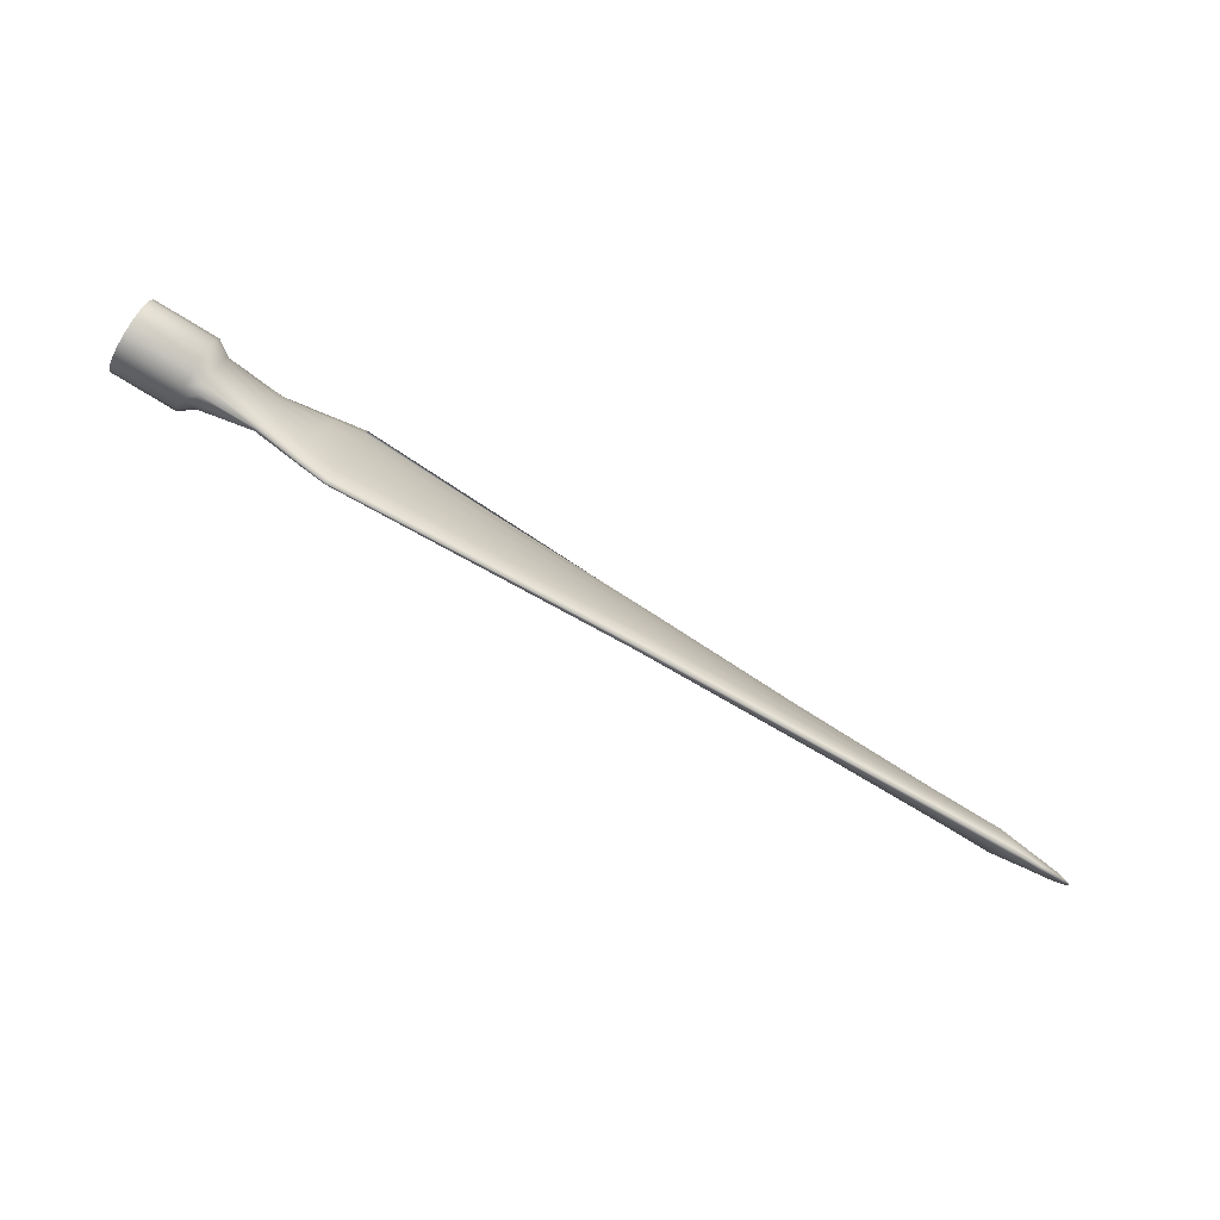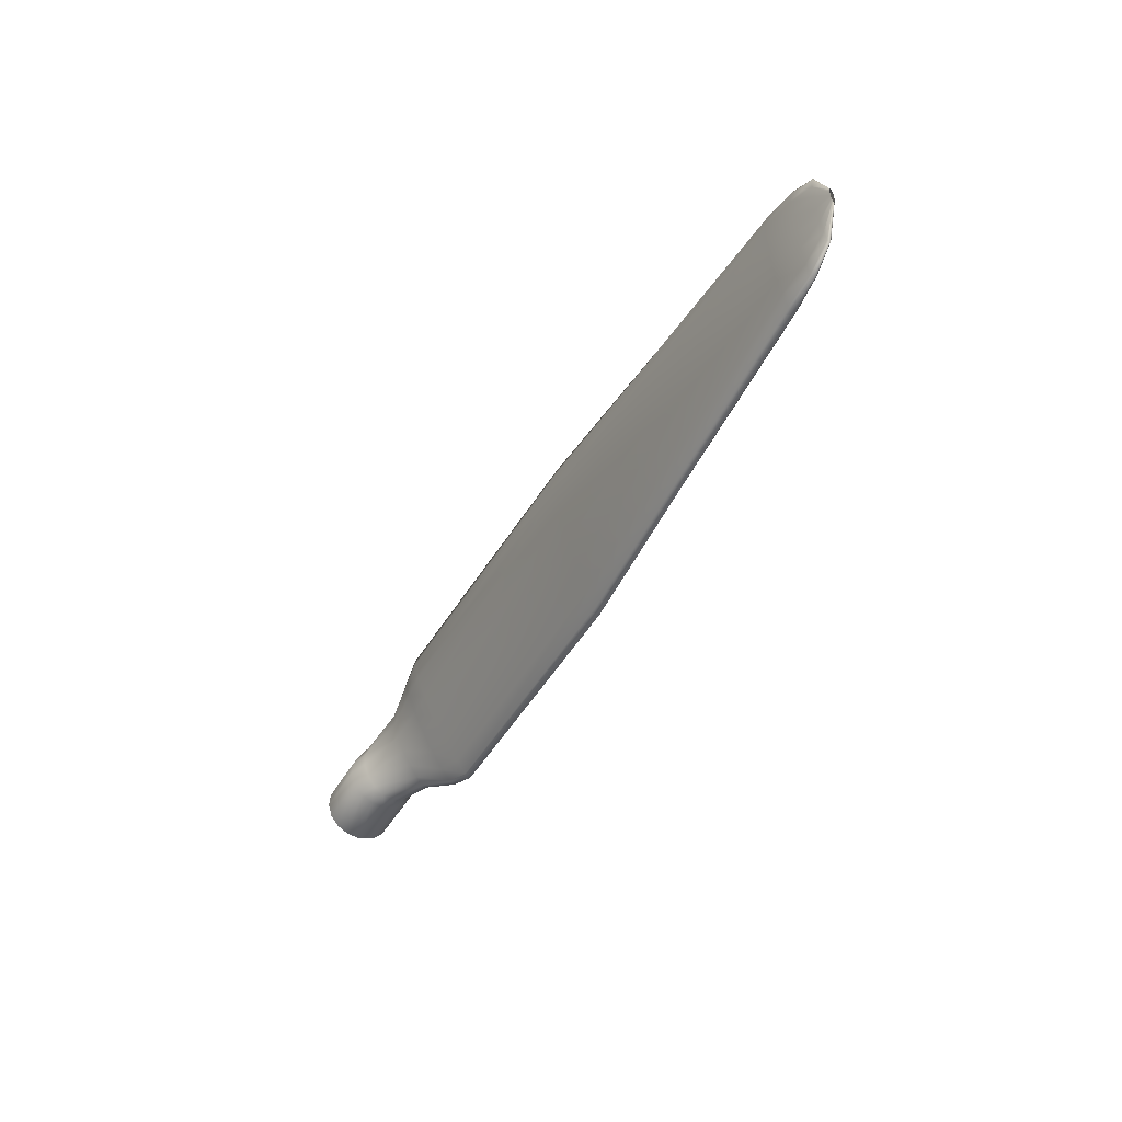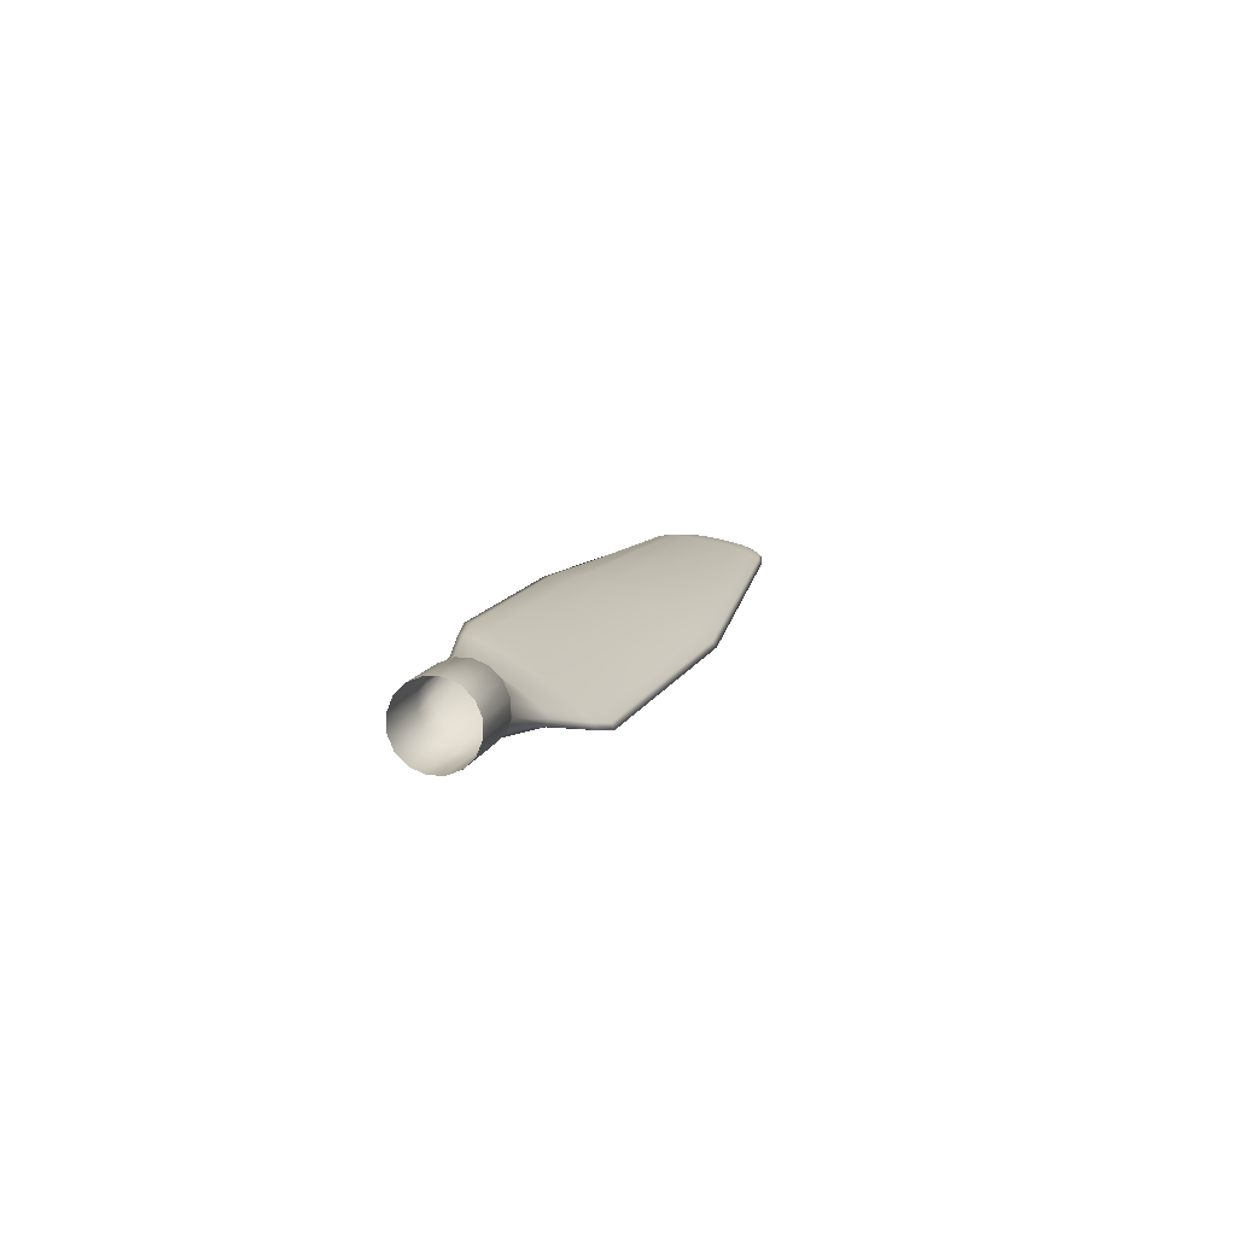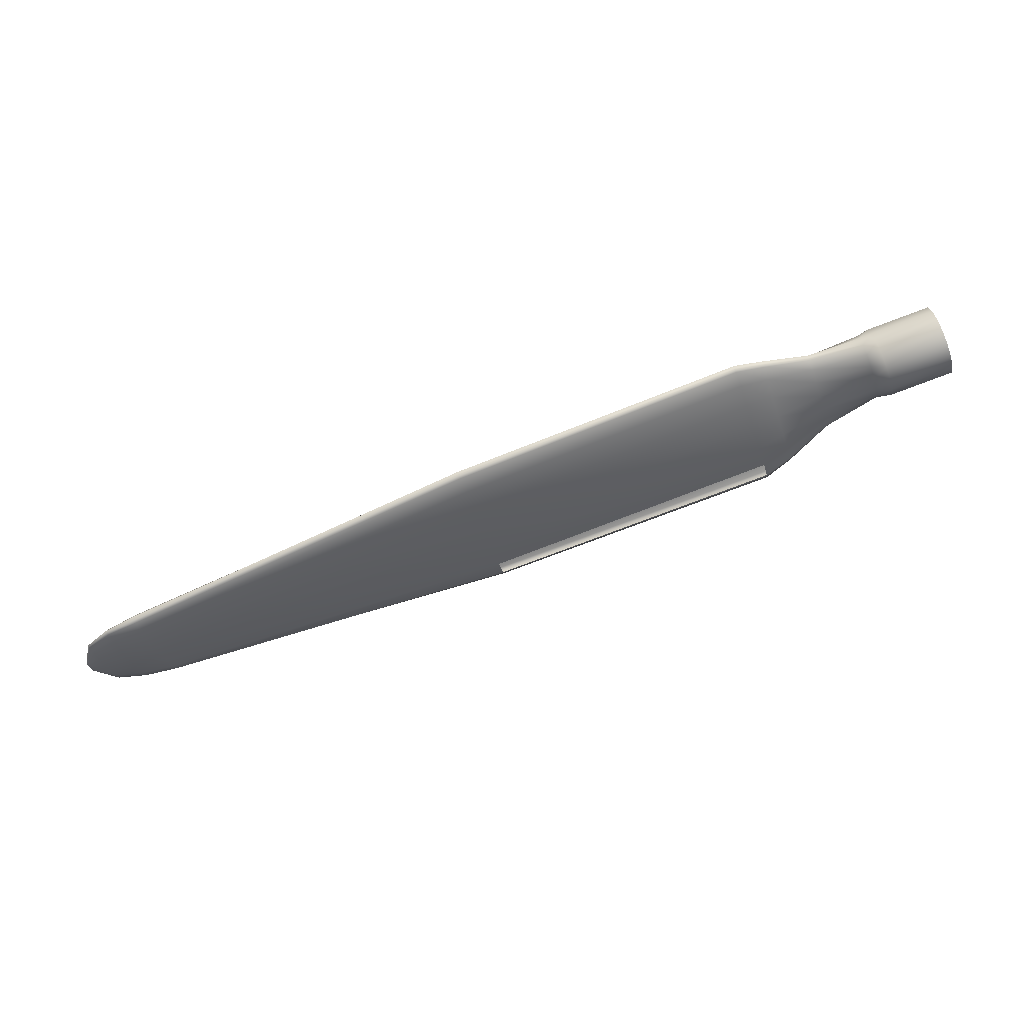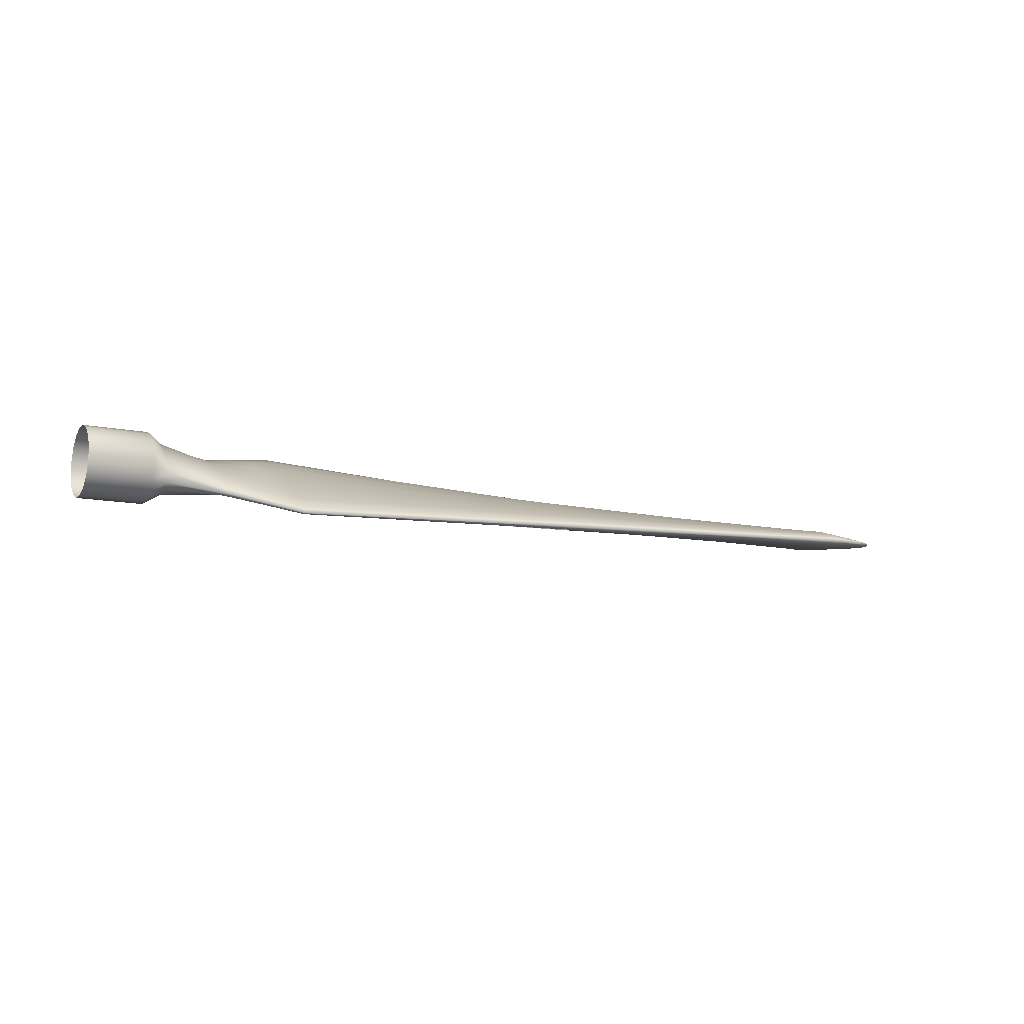
<metadata>
{"format":"obj","ext":"obj","renderer":"f3d","projection":"perspective","resolution":1024,"background":"white","views":[{"elev":78.0,"azim":28.8,"up":"+Y"},{"elev":-55.1,"azim":61.7,"up":"+Y"},{"elev":10.1,"azim":-86.1,"up":"+Z"},{"elev":67.3,"azim":161.6,"up":"+Y"},{"elev":-12.6,"azim":-37.7,"up":"+Z"}]}
</metadata>
<code>
g default
v -0.1089 0.7577 0.6987
v -0.1082 0.7618 0.6979
v 0.06822 0.7195 0.6912
v 0.06772 0.7169 0.693
v -0.2563 0.7751 0.7024
v -0.2558 0.7781 0.7025
v -0.1085 0.7597 0.6949
v 0.06792 0.7177 0.6886
v -0.256 0.7766 0.6995
v 0.06686 0.7117 0.6856
v -0.1099 0.7518 0.6901
v -0.257 0.7708 0.6939
v 0.06522 0.7024 0.6826
v -0.1121 0.7394 0.6843
v -0.2586 0.7615 0.6867
v 0.06324 0.6913 0.68
v -0.1148 0.7242 0.6782
v -0.2606 0.7501 0.6788
v 0.06122 0.6801 0.6783
v -0.1175 0.7086 0.6729
v -0.2626 0.7385 0.6714
v 0.05947 0.6704 0.6777
v -0.1199 0.6951 0.6692
v -0.2644 0.7283 0.6658
v 0.05826 0.6637 0.6784
v -0.1216 0.6855 0.6675
v -0.2657 0.7211 0.6627
v 0.05776 0.6611 0.6801
v -0.1224 0.6815 0.6683
v -0.2662 0.718 0.6627
v 0.05806 0.6629 0.6827
v -0.122 0.6836 0.6713
v -0.266 0.7195 0.6656
v 0.05912 0.6689 0.6858
v -0.1207 0.6915 0.6761
v -0.265 0.7254 0.6712
v 0.06076 0.6782 0.6888
v -0.1185 0.7039 0.6819
v -0.2634 0.7347 0.6785
v 0.06274 0.6893 0.6914
v -0.1158 0.7191 0.688
v -0.2614 0.746 0.6864
v 0.06476 0.7005 0.6931
v -0.113 0.7346 0.6933
v -0.2594 0.7577 0.6937
v 0.06651 0.7102 0.6936
v -0.1106 0.7482 0.697
v -0.2576 0.7679 0.6993
v -0.2702 0.7757 0.7005
v -0.2697 0.7785 0.7003
v -0.2933 0.7759 0.6968
v -0.2928 0.7784 0.6962
v -0.2699 0.7772 0.6975
v -0.2929 0.7778 0.6936
v -0.2708 0.772 0.6925
v -0.2935 0.7744 0.6896
v -0.2722 0.7636 0.6861
v -0.2945 0.7686 0.6848
v -0.274 0.7534 0.6792
v -0.2957 0.7613 0.6798
v -0.2758 0.7429 0.6728
v -0.2971 0.7537 0.6755
v -0.2774 0.7336 0.668
v -0.2983 0.7468 0.6724
v -0.2786 0.7271 0.6655
v -0.2992 0.7417 0.6712
v -0.2791 0.7243 0.6657
v -0.2996 0.7393 0.6718
v -0.2789 0.7256 0.6684
v -0.2996 0.7398 0.6743
v -0.278 0.7308 0.6734
v -0.299 0.7432 0.6783
v -0.2766 0.7392 0.6799
v -0.298 0.749 0.6832
v -0.2748 0.7494 0.6868
v -0.2967 0.7563 0.6882
v -0.273 0.7599 0.6931
v -0.2954 0.764 0.6925
v -0.2713 0.7692 0.6979
v -0.2942 0.7709 0.6955
v 0.1004 0.6874 0.6871
v 0.09504 0.7028 0.6903
v 0.09535 0.7045 0.6897
v 0.1005 0.6878 0.6869
v 0.08321 0.7115 0.6919
v 0.08363 0.7138 0.6909
v 0.09512 0.7032 0.6885
v 0.1004 0.6875 0.6865
v 0.08333 0.712 0.6891
v 0.0944 0.6991 0.687
v 0.1003 0.6867 0.6861
v 0.08236 0.7065 0.6868
v 0.09329 0.6929 0.6853
v 0.1 0.6854 0.6856
v 0.08086 0.6981 0.6844
v 0.09197 0.6855 0.6837
v 0.09974 0.6838 0.6853
v 0.07907 0.6881 0.6822
v 0.09063 0.678 0.6825
v 0.09945 0.6822 0.685
v 0.07725 0.6779 0.6805
v 0.08949 0.6716 0.6818
v 0.09921 0.6808 0.685
v 0.07569 0.6692 0.6797
v 0.0887 0.6673 0.6817
v 0.09903 0.6799 0.6851
v 0.07461 0.6633 0.6798
v 0.0884 0.6656 0.6823
v 0.09896 0.6795 0.6853
v 0.07419 0.661 0.6809
v 0.08862 0.667 0.6835
v 0.099 0.6797 0.6857
v 0.07449 0.6628 0.6827
v 0.08934 0.671 0.685
v 0.09915 0.6806 0.6861
v 0.07546 0.6683 0.6849
v 0.09045 0.6772 0.6867
v 0.09939 0.6819 0.6865
v 0.07695 0.6767 0.6874
v 0.09177 0.6846 0.6883
v 0.09967 0.6835 0.6869
v 0.07875 0.6867 0.6896
v 0.09311 0.6921 0.6895
v 0.09996 0.6851 0.6871
v 0.08056 0.6969 0.6912
v 0.09426 0.6985 0.6902
v 0.1002 0.6865 0.6872
v 0.08213 0.7056 0.692
v -0.321 0.7778 0.6989
v -0.3203 0.7814 0.6957
v -0.3199 0.7829 0.6911
v -0.3201 0.7819 0.6856
v -0.3206 0.7786 0.6802
v -0.3215 0.7735 0.6756
v -0.3225 0.7674 0.6726
v -0.3237 0.7612 0.6715
v -0.3246 0.7558 0.6727
v -0.3253 0.7521 0.6758
v -0.3257 0.7507 0.6805
v -0.3255 0.7517 0.6859
v -0.325 0.755 0.6914
v -0.3241 0.7601 0.696
v -0.3231 0.7662 0.699
v -0.3219 0.7724 0.7
v -0.3276 0.7778 0.7006
v -0.3267 0.7826 0.6957
v -0.3261 0.7852 0.6892
v -0.3261 0.7852 0.6822
v -0.3265 0.7826 0.6758
v -0.3273 0.7777 0.6708
v -0.3284 0.7714 0.6681
v -0.3296 0.7645 0.6681
v -0.3308 0.7582 0.6708
v -0.3318 0.7533 0.6757
v -0.3323 0.7507 0.6822
v -0.3324 0.7507 0.6892
v -0.332 0.7533 0.6956
v -0.3312 0.7582 0.7006
v -0.33 0.7645 0.7032
v -0.3288 0.7714 0.7033
v -0.3592 0.7835 0.7002
v -0.3583 0.7883 0.6953
v -0.3578 0.791 0.6889
v -0.3577 0.791 0.6819
v -0.3581 0.7883 0.6754
v -0.3589 0.7834 0.6705
v -0.36 0.7771 0.6678
v -0.3613 0.7702 0.6678
v -0.3625 0.7639 0.6705
v -0.3634 0.759 0.6754
v -0.3639 0.7564 0.6818
v -0.364 0.7564 0.6888
v -0.3636 0.759 0.6953
v -0.3628 0.7639 0.7002
v -0.3617 0.7703 0.7029
v -0.3604 0.7771 0.7029
g polySurface28 pasted__polySurface196
f 1 4 3 2
f 2 6 5 1
f 2 3 8 7
f 7 9 6 2
f 10 11 7 8
f 11 12 9 7
f 13 14 11 10
f 14 15 12 11
f 16 17 14 13
f 17 18 15 14
f 19 20 17 16
f 20 21 18 17
f 22 23 20 19
f 23 24 21 20
f 25 26 23 22
f 28 29 26 25
f 29 30 27 26
f 31 32 29 28
f 32 33 30 29
f 34 35 32 31
f 35 36 33 32
f 37 38 35 34
f 38 39 36 35
f 40 41 38 37
f 41 42 39 38
f 43 44 41 40
f 44 45 42 41
f 46 47 44 43
f 47 48 45 44
f 4 1 47 46
f 1 5 48 47
f 5 6 50 49
f 49 50 52 51
f 6 9 53 50
f 50 53 54 52
f 9 12 55 53
f 53 55 56 54
f 12 15 57 55
f 55 57 58 56
f 15 18 59 57
f 57 59 60 58
f 18 21 61 59
f 59 61 62 60
f 21 24 63 61
f 61 63 64 62
f 24 27 65 63
f 63 65 66 64
f 27 30 67 65
f 65 67 68 66
f 30 33 69 67
f 67 69 70 68
f 33 36 71 69
f 69 71 72 70
f 36 39 73 71
f 71 73 74 72
f 39 42 75 73
f 73 75 76 74
f 42 45 77 75
f 75 77 78 76
f 45 48 79 77
f 77 79 80 78
f 5 49 79 48
f 49 51 80 79
f 81 84 83 82
f 82 83 86 85
f 84 88 87 83
f 83 87 89 86
f 88 91 90 87
f 87 90 92 89
f 91 94 93 90
f 90 93 95 92
f 94 97 96 93
f 93 96 98 95
f 97 100 99 96
f 96 99 101 98
f 100 103 102 99
f 99 102 104 101
f 103 106 105 102
f 102 105 107 104
f 106 109 108 105
f 105 108 110 107
f 109 112 111 108
f 108 111 113 110
f 112 115 114 111
f 111 114 116 113
f 115 118 117 114
f 114 117 119 116
f 118 121 120 117
f 117 120 122 119
f 121 124 123 120
f 120 123 125 122
f 124 127 126 123
f 123 126 128 125
f 81 82 126 127
f 82 85 128 126
f 85 86 3 4
f 86 89 8 3
f 89 92 10 8
f 92 95 13 10
f 95 98 16 13
f 98 101 19 16
f 101 104 22 19
f 104 107 25 22
f 107 110 28 25
f 110 113 31 28
f 113 116 34 31
f 116 119 37 34
f 119 122 40 37
f 122 125 43 40
f 125 128 46 43
f 85 4 46 128
f 51 52 130 129
f 52 54 131 130
f 54 56 132 131
f 56 58 133 132
f 58 60 134 133
f 60 62 135 134
f 62 64 136 135
f 64 66 137 136
f 66 68 138 137
f 68 70 139 138
f 70 72 140 139
f 72 74 141 140
f 74 76 142 141
f 76 78 143 142
f 78 80 144 143
f 51 129 144 80
f 130 146 145 129
f 131 147 146 130
f 132 148 147 131
f 133 149 148 132
f 134 150 149 133
f 135 151 150 134
f 136 152 151 135
f 137 153 152 136
f 138 154 153 137
f 139 155 154 138
f 140 156 155 139
f 141 157 156 140
f 142 158 157 141
f 143 159 158 142
f 144 160 159 143
f 144 129 145 160
f 146 162 161 145
f 147 163 162 146
f 148 164 163 147
f 149 165 164 148
f 150 166 165 149
f 151 167 166 150
f 152 168 167 151
f 153 169 168 152
f 154 170 169 153
f 155 171 170 154
f 156 172 171 155
f 157 173 172 156
f 158 174 173 157
f 159 175 174 158
f 175 159 160 176
f 160 145 161 176

</code>
